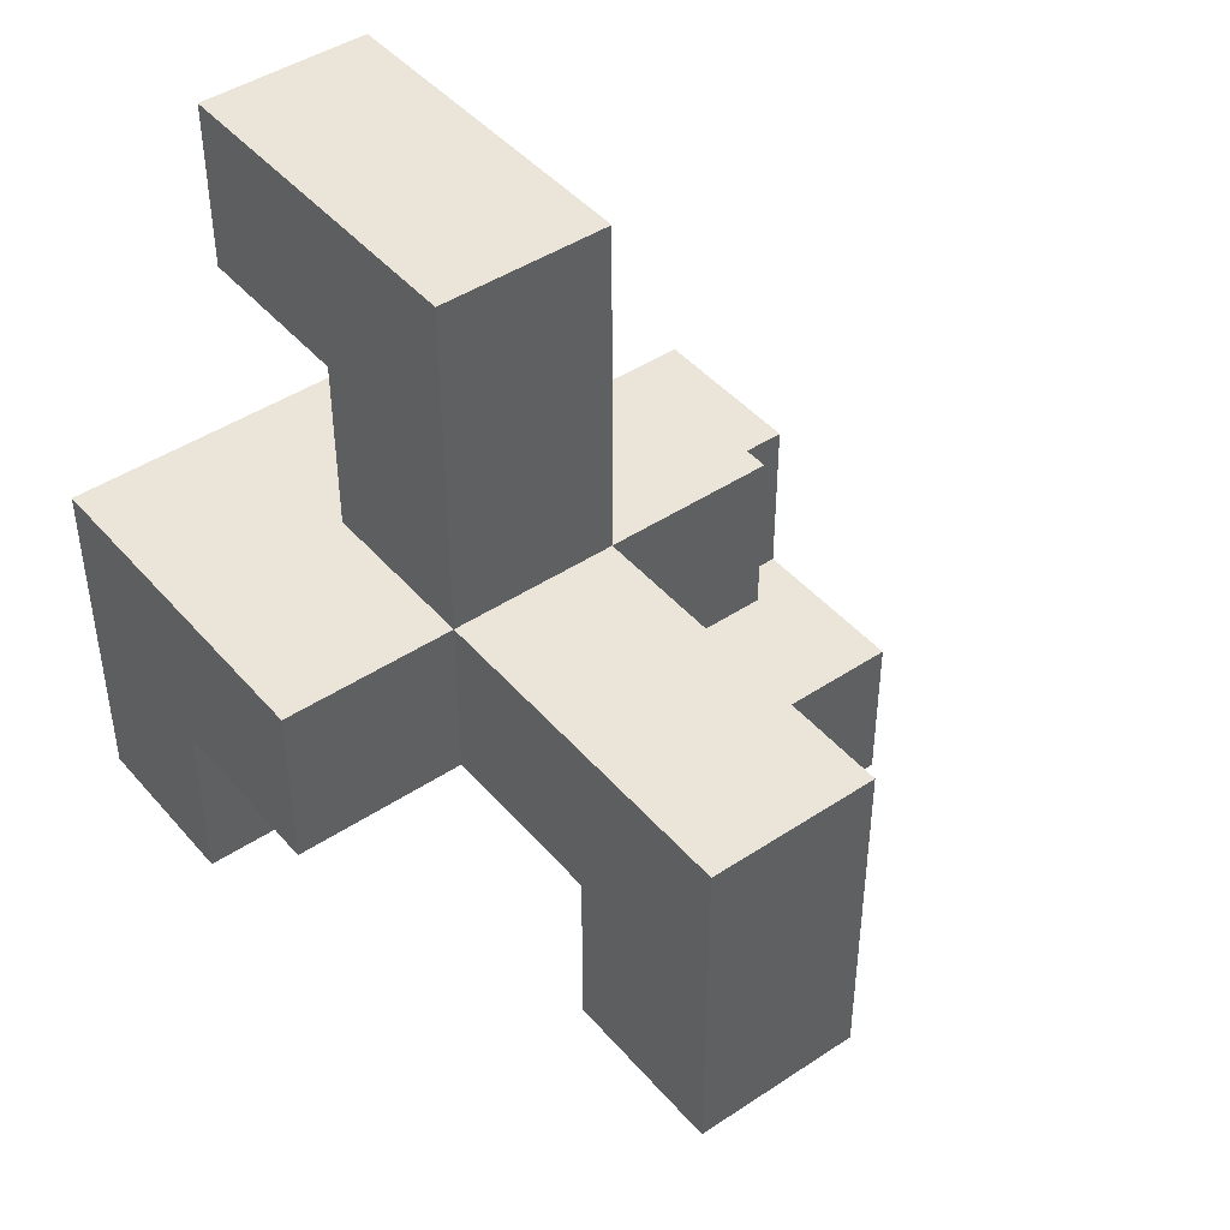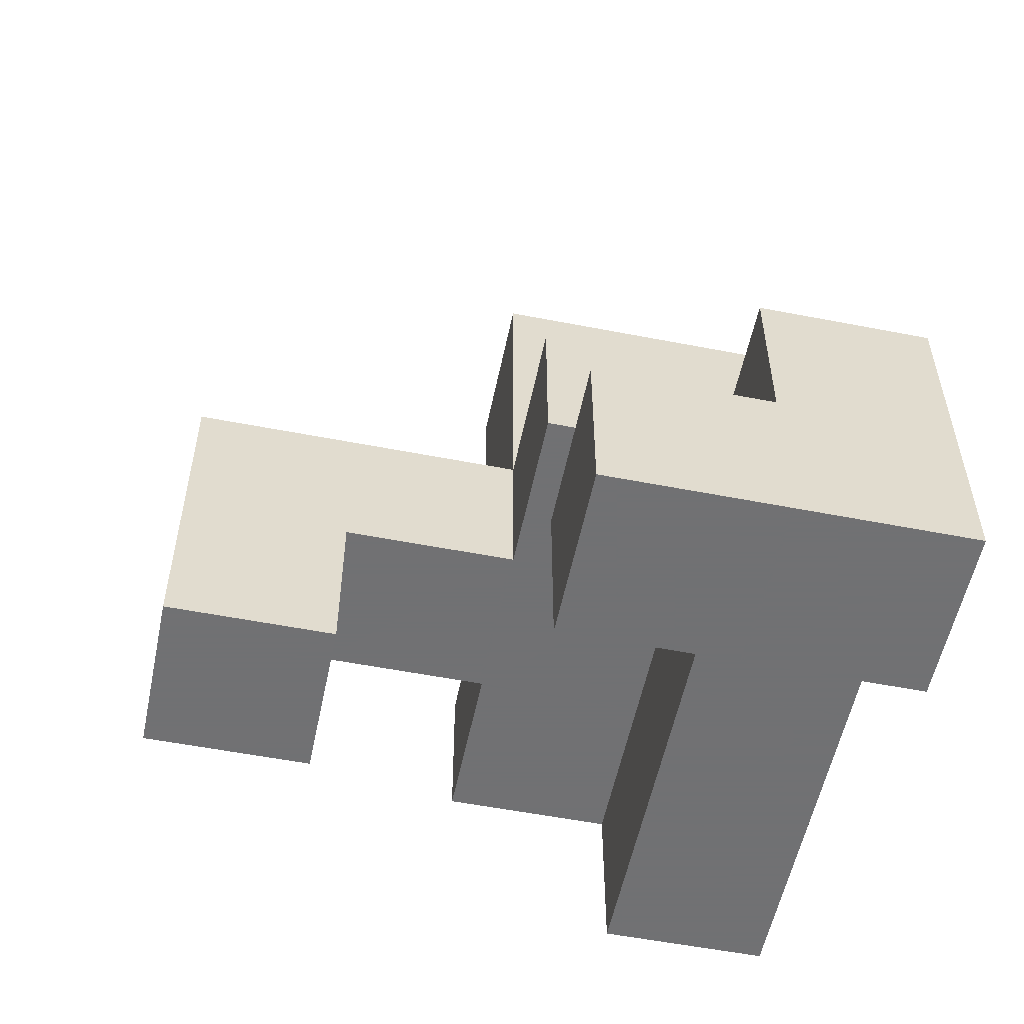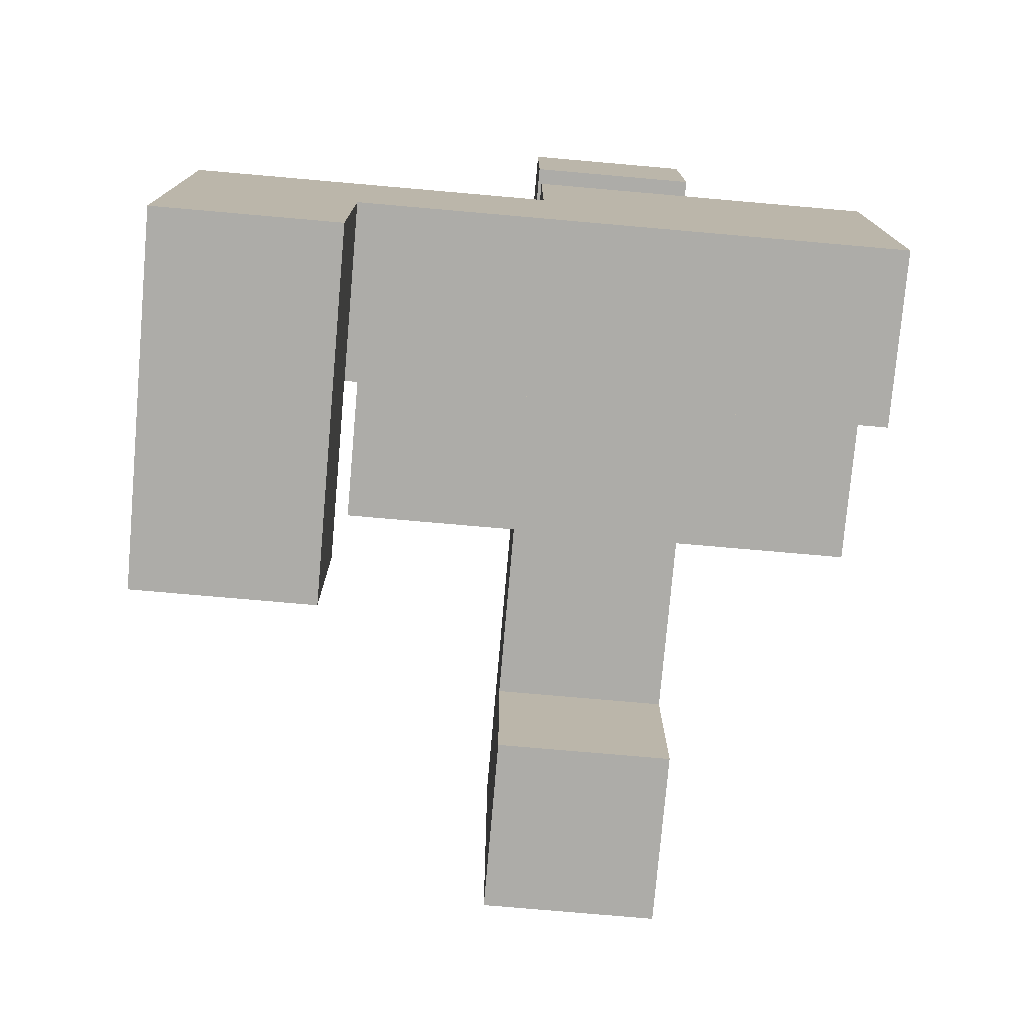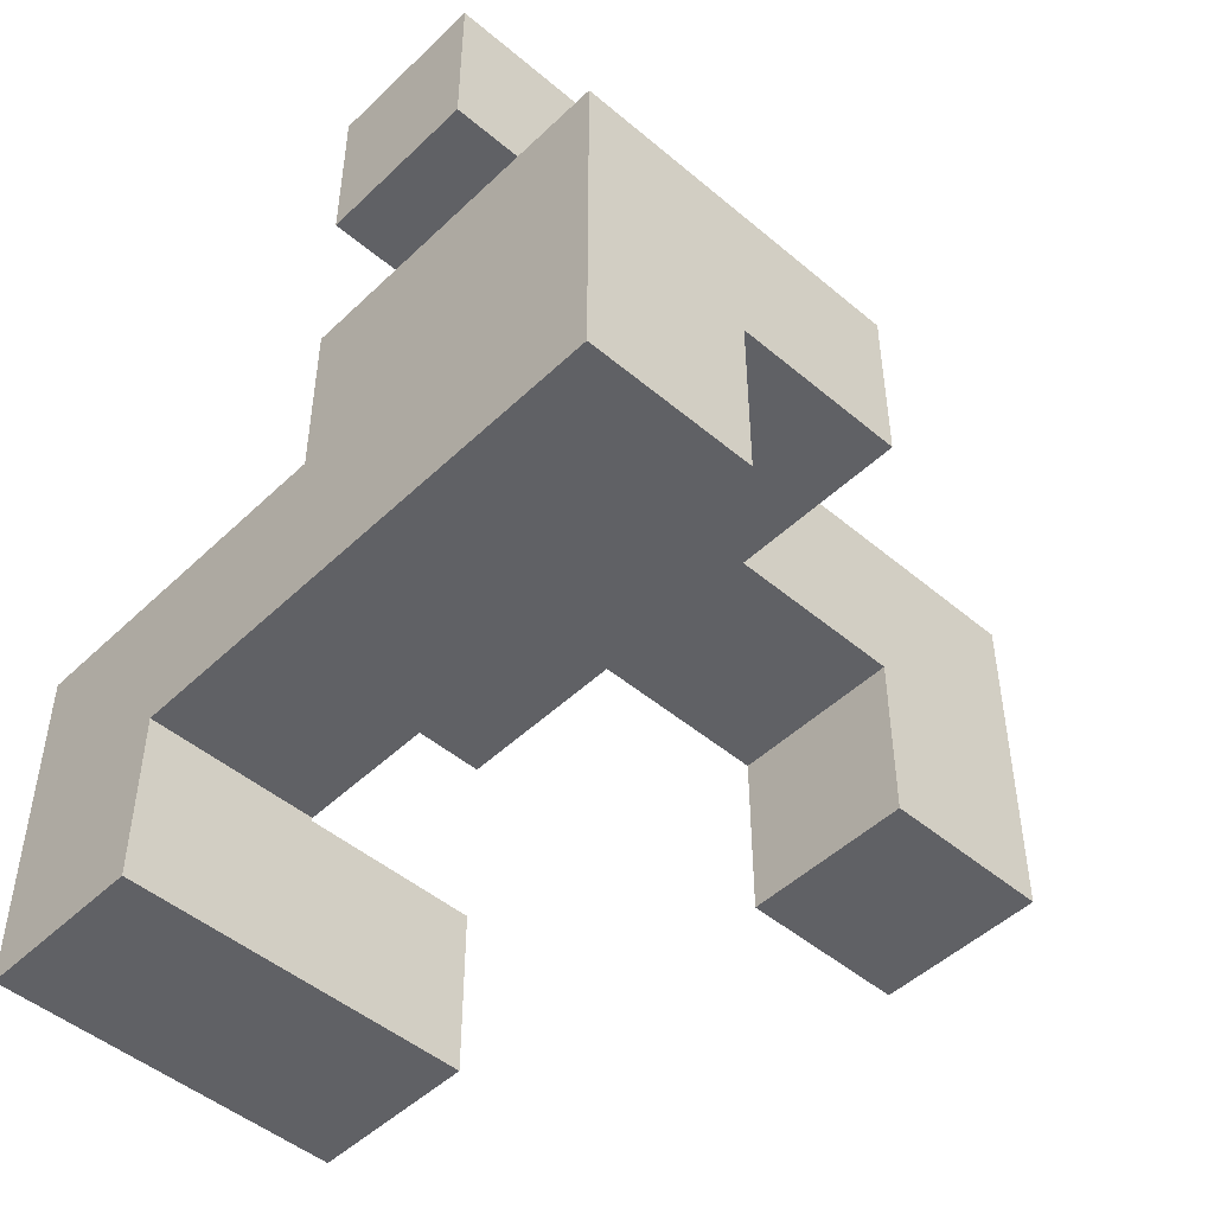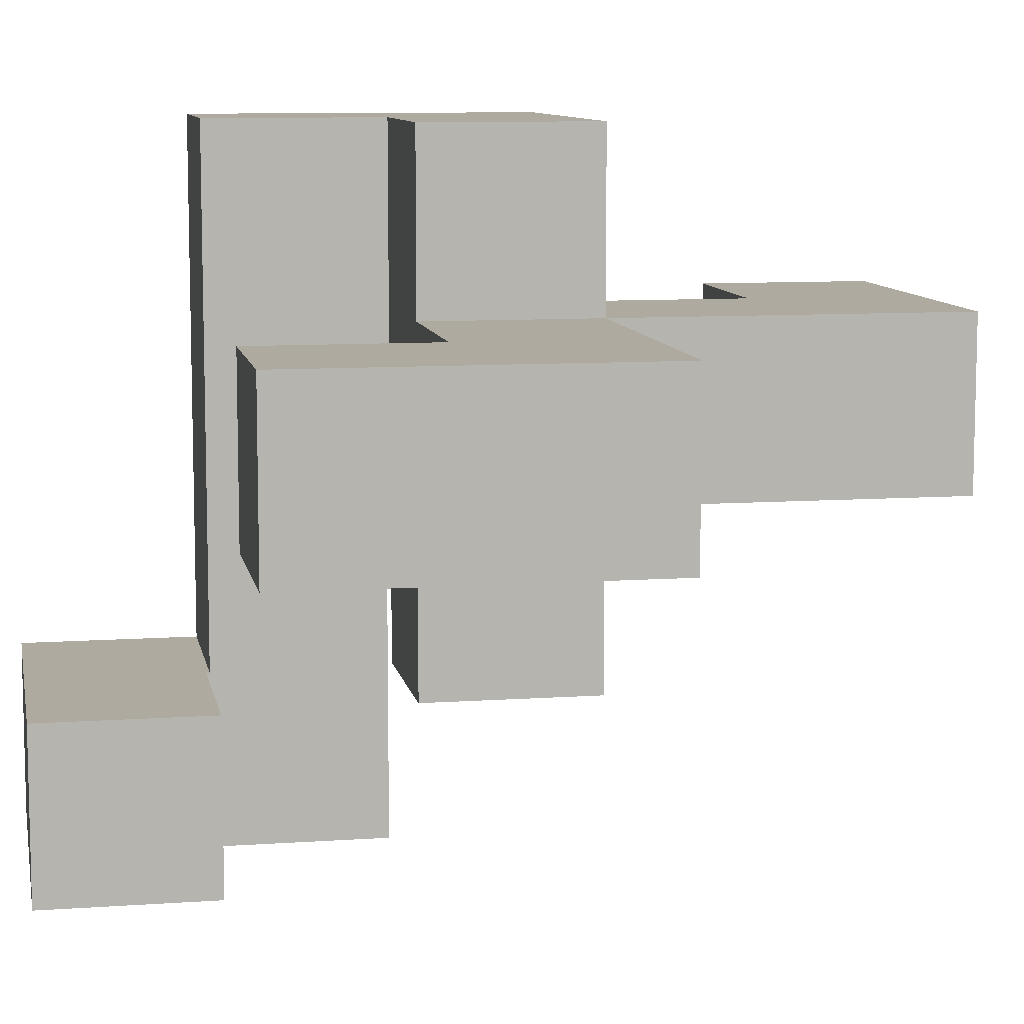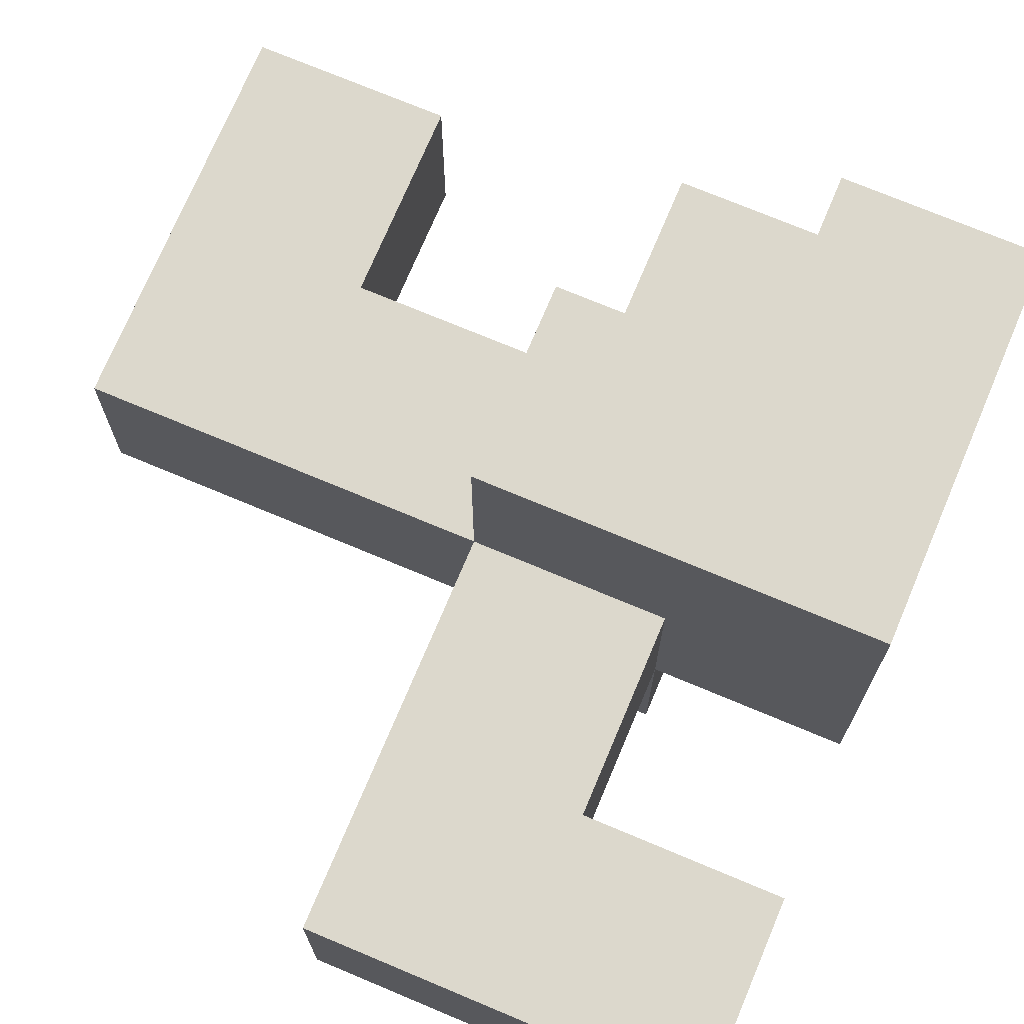
<metadata>
{"format":"obj","ext":"obj","renderer":"f3d","projection":"perspective","resolution":1024,"background":"white","views":[{"elev":44.6,"azim":52.3,"up":"+Y"},{"elev":-55.3,"azim":168.4,"up":"+Y"},{"elev":-76.6,"azim":-95.0,"up":"+Y"},{"elev":-48.3,"azim":-43.3,"up":"+Y"},{"elev":9.4,"azim":79.5,"up":"+Z"},{"elev":72.7,"azim":-157.2,"up":"+Z"}]}
</metadata>
<code>
v -0.996 -0.996 -0.796
v -0.996 -0.996 -0.404
v -0.996 -0.604 -0.404
v -0.996 -0.604 -0.796
v -0.996 -0.6 -0.404
v -0.996 -0.6 -0.796
v -0.604 -0.604 -0.796
v -0.604 -0.6 -0.796
v -0.604 -0.6 -0.404
v -0.604 -0.604 -0.404
v -0.604 -0.996 -0.796
v -0.604 -0.996 -0.404
v -0.6 -0.996 -0.796
v -0.6 -0.996 -0.404
v -0.6 -0.604 -0.404
v -0.6 -0.604 -0.796
v -0.204 -0.996 -0.796
v -0.204 -0.604 -0.796
v -0.204 -0.604 -0.404
v -0.204 -0.996 -0.404
v -0.596 -0.996 -0.796
v -0.596 -0.996 -0.404
v -0.596 -0.604 -0.404
v -0.596 -0.604 -0.796
v -0.996 -0.596 -0.404
v -0.996 -0.596 -0.796
v -0.996 -0.204 -0.404
v -0.996 -0.204 -0.796
v -0.996 -0.596 -0.4
v -0.996 -0.204 -0.4
v -0.604 -0.596 -0.796
v -0.604 -0.596 -0.404
v -0.604 -0.204 -0.796
v -0.604 -0.204 -0.404
v -0.604 -0.204 -0.4
v -0.604 -0.596 -0.4
v -0.996 -0.596 -0.396
v -0.996 -0.204 -0.396
v -0.996 -0.596 -0.004
v -0.996 -0.204 -0.004
v -0.996 -0.596 -0
v -0.996 -0.204 -0
v -0.604 -0.204 -0.396
v -0.604 -0.596 -0.396
v -0.604 -0.204 -0.004
v -0.604 -0.596 -0.004
v -0.604 -0.204 -0
v -0.604 -0.596 -0
v -0.596 -0.196 -0.396
v -0.596 -0.196 -0.004
v -0.596 0.196 -0.004
v -0.596 0.196 -0.396
v -0.596 -0.196 -0
v -0.596 0.196 -0
v -0.204 -0.196 -0.396
v -0.204 0.196 -0.396
v -0.204 0.196 -0.004
v -0.204 -0.196 -0.004
v -0.204 0.196 -0
v -0.204 -0.196 -0
v -0.996 -0.596 0.004
v -0.996 -0.204 0.004
v -0.996 -0.596 0.396
v -0.996 -0.204 0.396
v -0.996 -0.2 0.396
v -0.996 -0.2 0.004
v -0.996 -0.596 0.4
v -0.996 -0.204 0.4
v -0.996 -0.2 0.4
v -0.604 -0.204 0.004
v -0.604 -0.596 0.004
v -0.604 -0.204 0.396
v -0.604 -0.596 0.396
v -0.604 -0.2 0.004
v -0.604 -0.2 0.396
v -0.604 -0.204 0.4
v -0.604 -0.596 0.4
v -0.604 -0.2 0.4
v 0.204 -0.596 0.004
v 0.204 -0.596 0.396
v 0.204 -0.204 0.396
v 0.204 -0.204 0.004
v 0.204 -0.2 0.396
v 0.204 -0.2 0.004
v 0.596 -0.596 0.004
v 0.596 -0.204 0.004
v 0.596 -0.204 0.396
v 0.596 -0.596 0.396
v 0.596 -0.2 0.004
v 0.596 -0.2 0.396
v -0.996 -0.196 0.396
v -0.996 -0.196 0.004
v -0.996 0.196 0.396
v -0.996 0.196 0.004
v -0.996 -0.196 0.4
v -0.996 0.196 0.4
v -0.604 -0.196 0.004
v -0.604 -0.196 0.396
v -0.604 -0.196 0.4
v -0.6 -0.196 0.004
v -0.6 -0.196 0.396
v -0.6 -0.196 0.4
v -0.604 0.196 0.396
v -0.604 0.196 0.004
v -0.604 0.196 0.4
v -0.6 0.196 0.396
v -0.6 0.196 0.004
v -0.6 0.196 0.4
v -0.596 -0.196 0.004
v -0.596 0.196 0.004
v -0.596 0.196 0.396
v -0.596 0.2 0.396
v -0.596 0.2 0.004
v -0.204 0.196 0.004
v -0.204 -0.196 0.004
v -0.204 0.2 0.004
v -0.204 0.2 0.396
v -0.204 0.196 0.396
v -0.204 -0.196 0.396
v -0.204 0.196 0.4
v -0.204 -0.196 0.4
v -0.596 -0.196 0.396
v -0.596 -0.196 0.4
v -0.2 -0.196 0.004
v -0.2 -0.196 0.396
v -0.596 0.196 0.4
v -0.2 0.196 0.396
v -0.2 0.196 0.004
v -0.196 -0.196 0.004
v -0.196 -0.196 0.396
v 0.196 -0.196 0.004
v 0.196 -0.196 0.396
v 0.2 -0.196 0.004
v 0.2 -0.196 0.396
v -0.196 0.196 0.396
v -0.196 0.196 0.004
v 0.196 0.196 0.396
v 0.196 0.196 0.004
v 0.2 0.196 0.396
v 0.2 0.196 0.004
v 0.204 -0.196 0.396
v 0.204 -0.196 0.004
v 0.596 -0.196 0.004
v 0.596 -0.196 0.396
v 0.596 0.196 0.004
v 0.596 0.196 0.396
v 0.204 0.196 0.396
v 0.204 0.196 0.004
v -0.596 0.204 0.396
v -0.596 0.204 0.004
v -0.596 0.596 0.396
v -0.596 0.596 0.004
v -0.596 0.6 0.396
v -0.596 0.6 0.004
v -0.204 0.204 0.004
v -0.204 0.204 0.396
v -0.204 0.596 0.004
v -0.204 0.596 0.396
v -0.204 0.6 0.004
v -0.204 0.6 0.396
v -0.996 0.604 0.004
v -0.996 0.604 0.396
v -0.996 0.996 0.396
v -0.996 0.996 0.004
v -0.604 0.604 0.004
v -0.604 0.604 0.396
v -0.6 0.604 0.004
v -0.6 0.604 0.396
v -0.604 0.996 0.396
v -0.604 0.996 0.004
v -0.6 0.996 0.396
v -0.6 0.996 0.004
v -0.596 0.604 0.396
v -0.596 0.604 0.004
v -0.204 0.604 0.004
v -0.204 0.604 0.396
v -0.204 0.996 0.004
v -0.204 0.996 0.396
v -0.596 0.996 0.396
v -0.596 0.996 0.004
v -0.996 -0.596 0.404
v -0.996 -0.204 0.404
v -0.996 -0.2 0.404
v -0.996 -0.596 0.796
v -0.996 -0.204 0.796
v -0.996 -0.2 0.796
v -0.604 -0.204 0.404
v -0.604 -0.596 0.404
v -0.604 -0.2 0.404
v -0.604 -0.204 0.796
v -0.604 -0.596 0.796
v -0.604 -0.2 0.796
v -0.996 -0.196 0.404
v -0.996 0.196 0.404
v -0.996 -0.196 0.796
v -0.996 0.196 0.796
v -0.604 -0.196 0.404
v -0.604 -0.196 0.796
v -0.6 -0.196 0.404
v -0.6 -0.196 0.796
v -0.604 0.196 0.404
v -0.604 0.196 0.796
v -0.6 0.196 0.404
v -0.6 0.196 0.796
v -0.204 0.196 0.404
v -0.204 -0.196 0.404
v -0.204 0.196 0.796
v -0.204 -0.196 0.796
v -0.596 -0.196 0.404
v -0.596 -0.196 0.796
v -0.596 0.196 0.404
v -0.596 0.196 0.796
f 1 2 3 4
f 4 3 5 6
f 7 8 9 10
f 1 11 12 2
f 11 13 14 12
f 7 10 15 16
f 1 4 7 11
f 11 7 16 13
f 4 6 8 7
f 2 12 10 3
f 12 14 15 10
f 3 10 9 5
f 17 18 19 20
f 13 21 22 14
f 21 17 20 22
f 16 15 23 24
f 24 23 19 18
f 13 16 24 21
f 21 24 18 17
f 14 22 23 15
f 22 20 19 23
f 6 5 25 26
f 26 25 27 28
f 25 29 30 27
f 8 31 32 9
f 31 33 34 32
f 32 34 35 36
f 25 32 36 29
f 28 27 34 33
f 27 30 35 34
f 6 26 31 8
f 26 28 33 31
f 5 9 32 25
f 29 37 38 30
f 37 39 40 38
f 39 41 42 40
f 36 35 43 44
f 44 43 45 46
f 46 45 47 48
f 29 36 44 37
f 37 44 46 39
f 39 46 48 41
f 30 38 43 35
f 38 40 45 43
f 40 42 47 45
f 49 50 51 52
f 50 53 54 51
f 55 56 57 58
f 58 57 59 60
f 49 55 58 50
f 50 58 60 53
f 52 51 57 56
f 51 54 59 57
f 49 52 56 55
f 41 61 62 42
f 61 63 64 62
f 62 64 65 66
f 63 67 68 64
f 64 68 69 65
f 48 47 70 71
f 71 70 72 73
f 70 74 75 72
f 73 72 76 77
f 72 75 78 76
f 41 48 71 61
f 61 71 73 63
f 63 73 77 67
f 42 62 70 47
f 62 66 74 70
f 79 80 81 82
f 82 81 83 84
f 85 86 87 88
f 86 89 90 87
f 79 85 88 80
f 79 82 86 85
f 82 84 89 86
f 80 88 87 81
f 81 87 90 83
f 66 65 91 92
f 92 91 93 94
f 65 69 95 91
f 91 95 96 93
f 74 97 98 75
f 75 98 99 78
f 97 100 101 98
f 98 101 102 99
f 94 93 103 104
f 93 96 105 103
f 104 103 106 107
f 103 105 108 106
f 66 92 97 74
f 92 94 104 97
f 97 104 107 100
f 53 109 110 54
f 110 111 112 113
f 60 59 114 115
f 114 116 117 118
f 119 118 120 121
f 100 109 122 101
f 101 122 123 102
f 53 60 115 109
f 109 115 119 122
f 122 119 121 123
f 115 124 125 119
f 107 106 111 110
f 106 108 126 111
f 54 110 114 59
f 111 126 120 118
f 114 118 127 128
f 100 107 110 109
f 115 114 128 124
f 110 113 116 114
f 119 125 127 118
f 111 118 117 112
f 124 129 130 125
f 129 131 132 130
f 131 133 134 132
f 128 127 135 136
f 136 135 137 138
f 138 137 139 140
f 124 128 136 129
f 129 136 138 131
f 131 138 140 133
f 125 130 135 127
f 130 132 137 135
f 132 134 139 137
f 84 83 141 142
f 89 143 144 90
f 143 145 146 144
f 133 142 141 134
f 140 139 147 148
f 148 147 146 145
f 84 142 143 89
f 133 140 148 142
f 142 148 145 143
f 83 90 144 141
f 134 141 147 139
f 141 144 146 147
f 113 112 149 150
f 150 149 151 152
f 152 151 153 154
f 116 155 156 117
f 155 157 158 156
f 157 159 160 158
f 113 150 155 116
f 150 152 157 155
f 152 154 159 157
f 112 117 156 149
f 149 156 158 151
f 151 158 160 153
f 161 162 163 164
f 161 165 166 162
f 165 167 168 166
f 164 163 169 170
f 170 169 171 172
f 161 164 170 165
f 165 170 172 167
f 162 166 169 163
f 166 168 171 169
f 154 153 173 174
f 159 175 176 160
f 175 177 178 176
f 167 174 173 168
f 172 171 179 180
f 180 179 178 177
f 154 174 175 159
f 167 172 180 174
f 174 180 177 175
f 153 160 176 173
f 168 173 179 171
f 173 176 178 179
f 67 181 182 68
f 68 182 183 69
f 181 184 185 182
f 182 185 186 183
f 77 76 187 188
f 76 78 189 187
f 188 187 190 191
f 187 189 192 190
f 67 77 188 181
f 181 188 191 184
f 184 191 190 185
f 185 190 192 186
f 69 183 193 95
f 95 193 194 96
f 183 186 195 193
f 193 195 196 194
f 78 99 197 189
f 189 197 198 192
f 99 102 199 197
f 197 199 200 198
f 96 194 201 105
f 194 196 202 201
f 105 201 203 108
f 201 202 204 203
f 186 192 198 195
f 195 198 202 196
f 198 200 204 202
f 121 120 205 206
f 206 205 207 208
f 102 123 209 199
f 199 209 210 200
f 123 121 206 209
f 209 206 208 210
f 108 203 211 126
f 203 204 212 211
f 126 211 205 120
f 211 212 207 205
f 200 210 212 204
f 210 208 207 212

</code>
